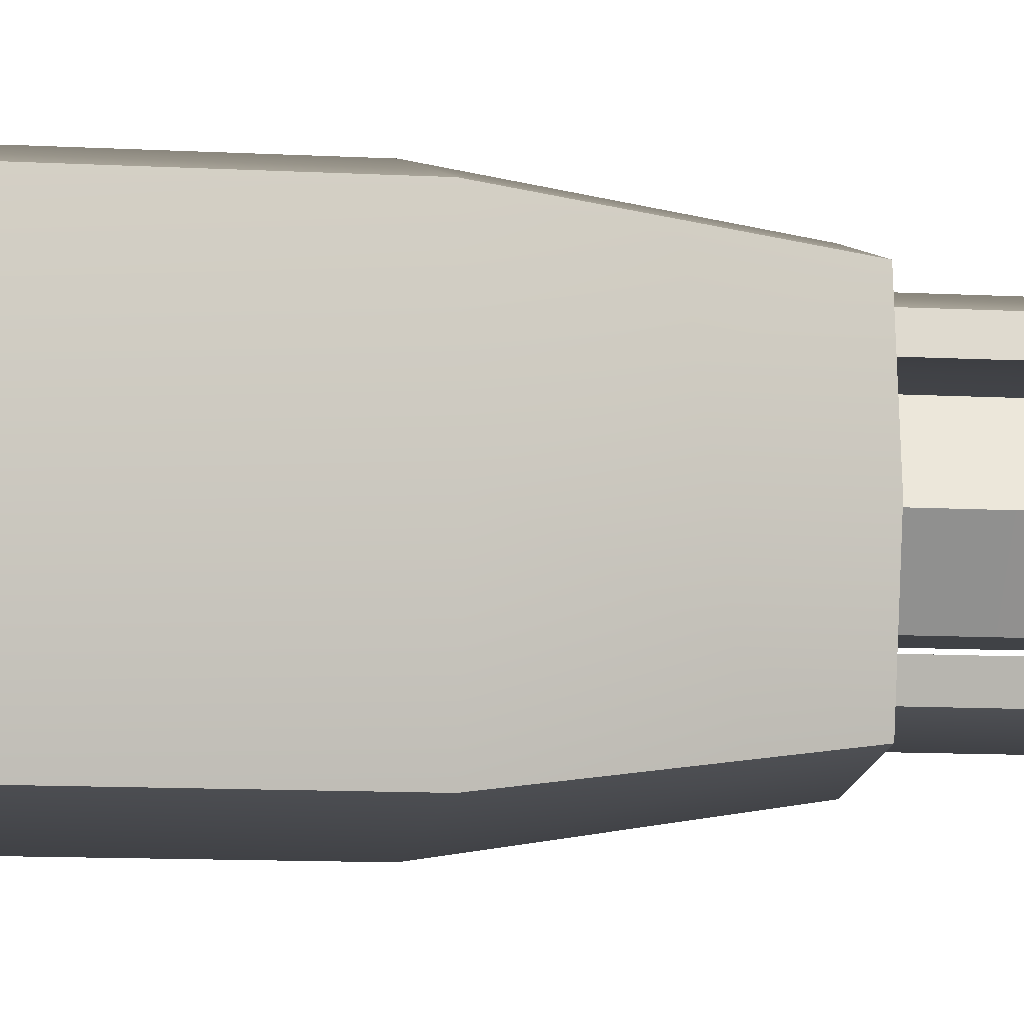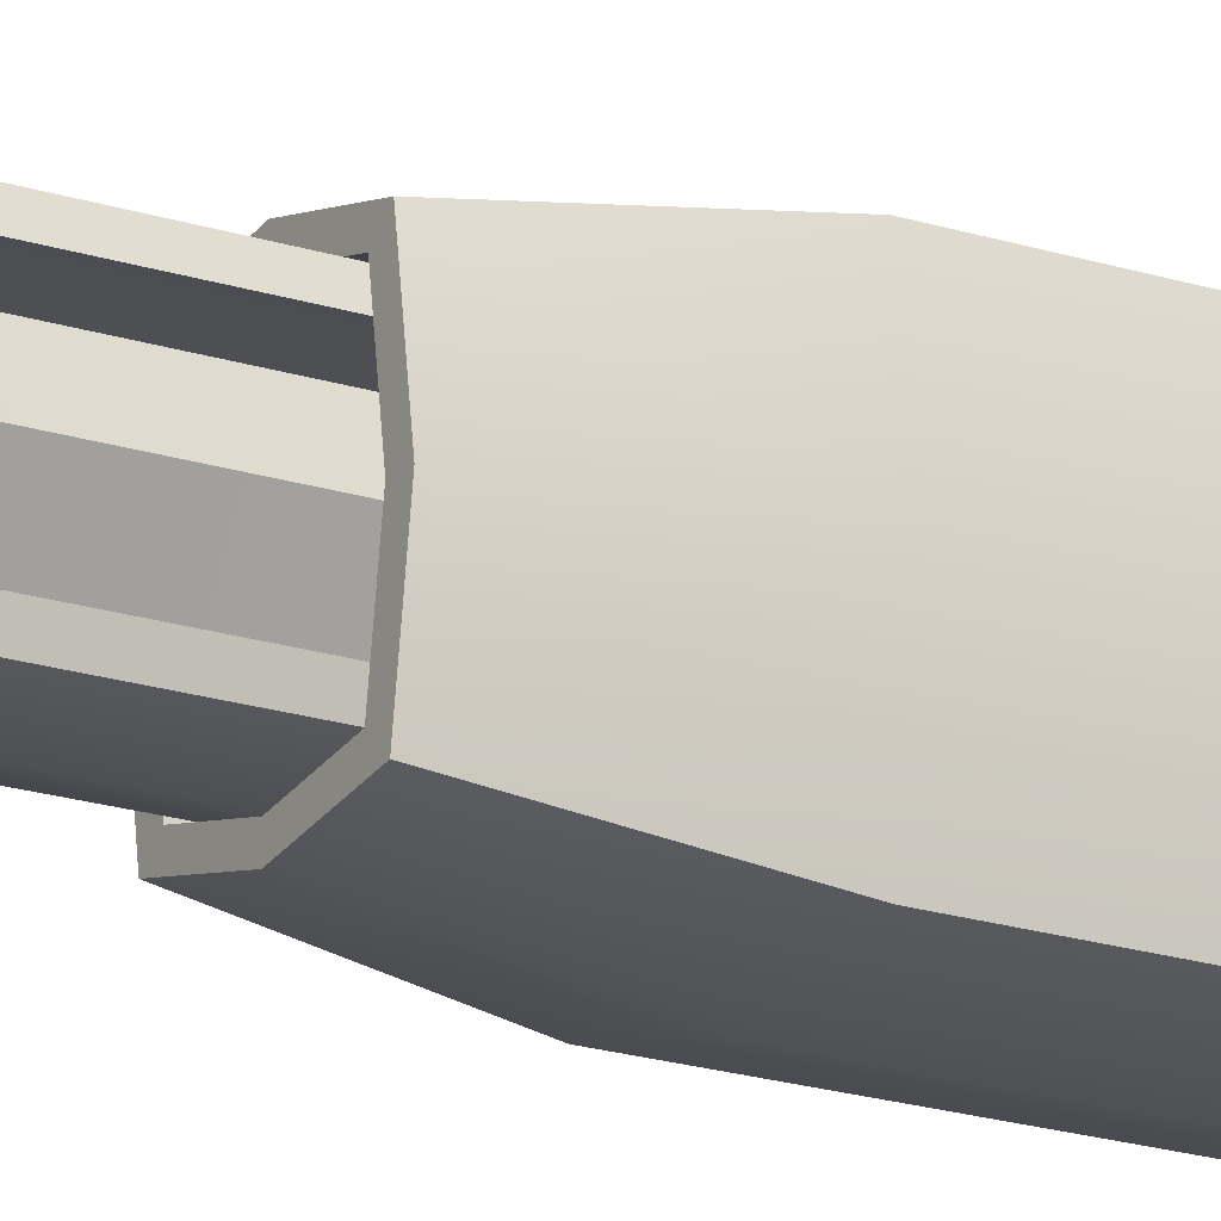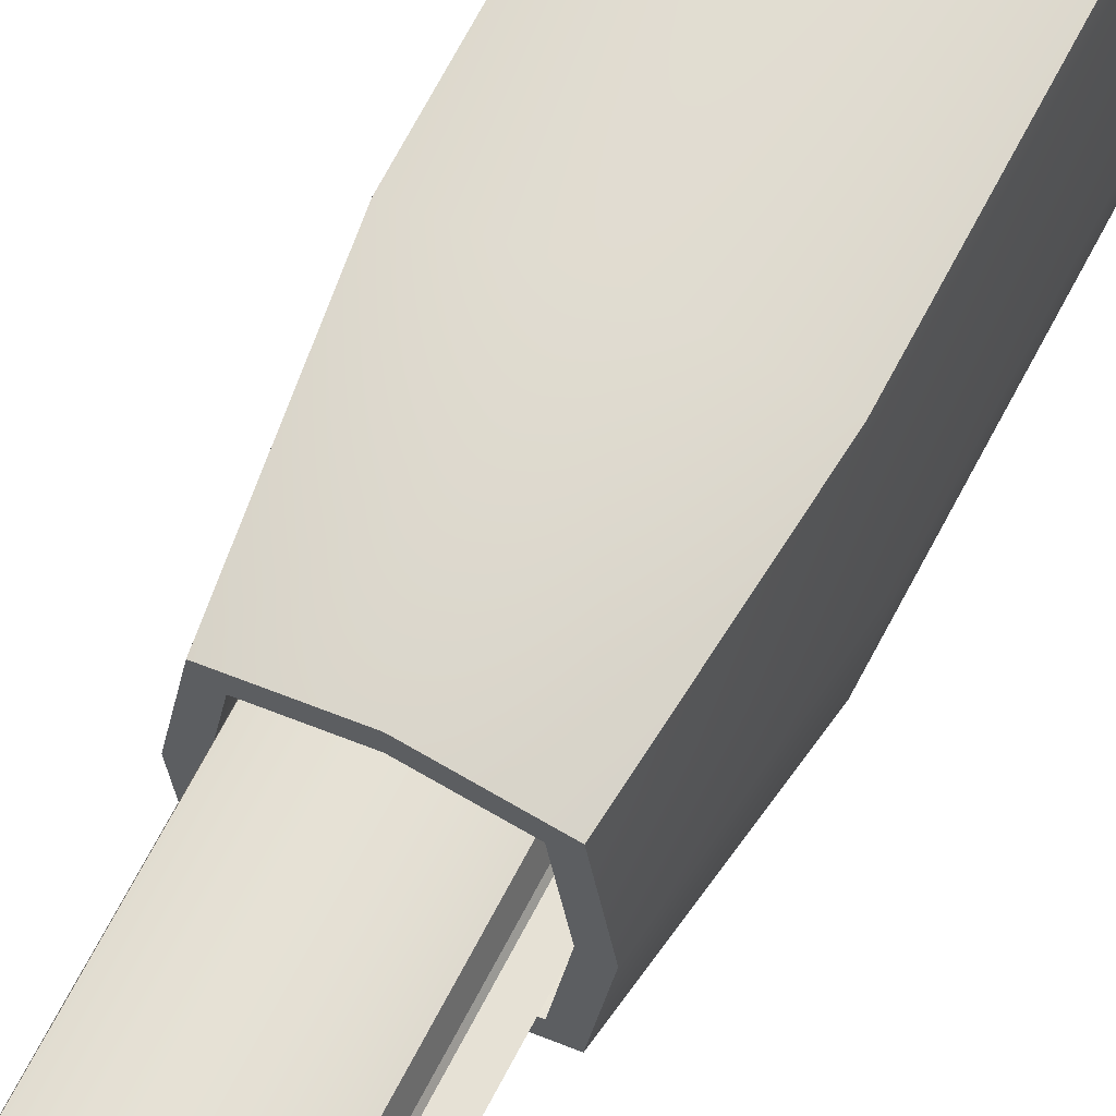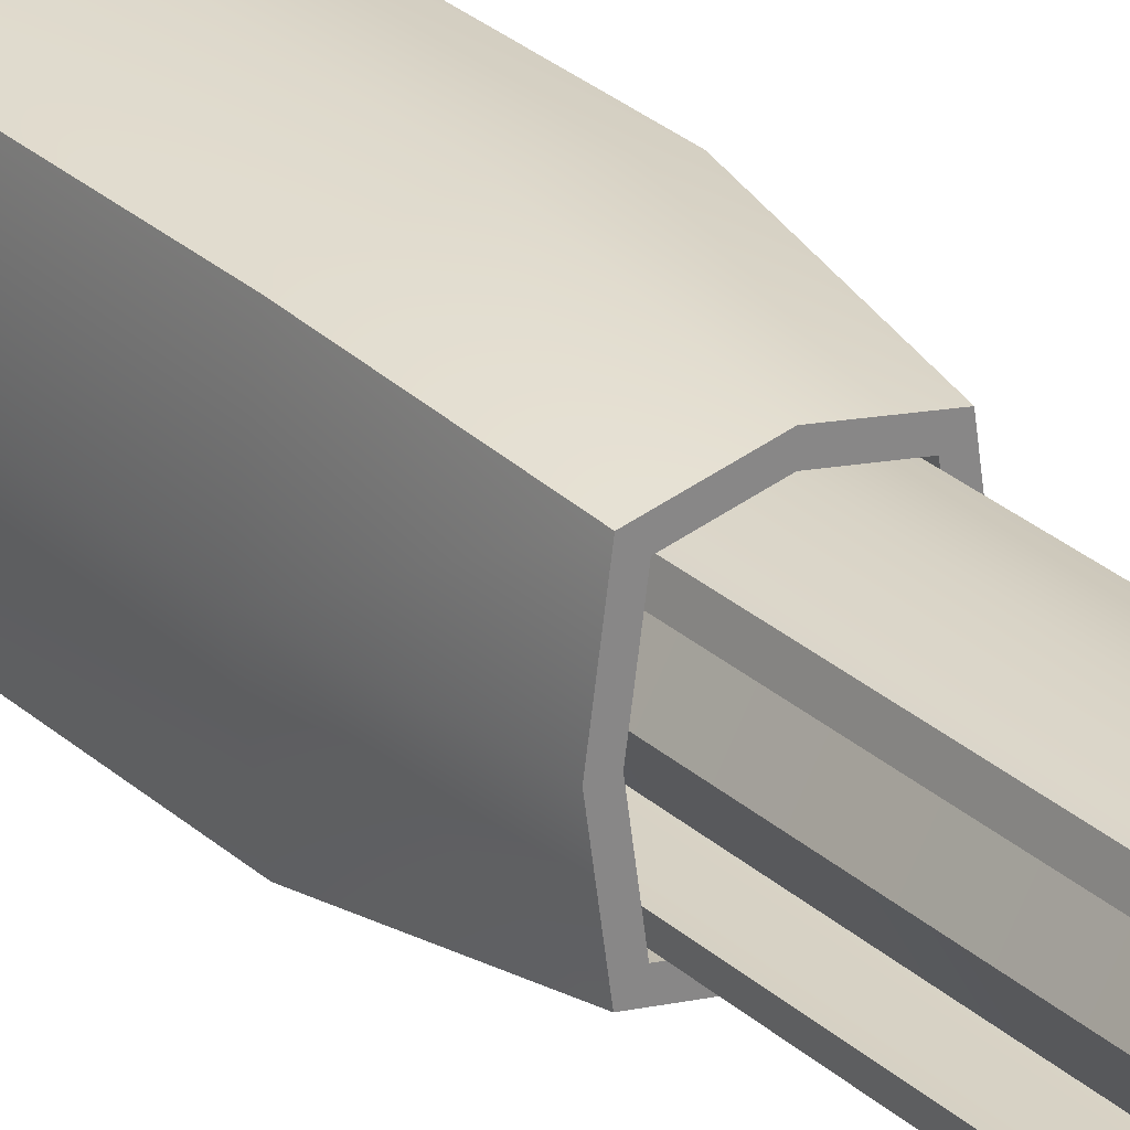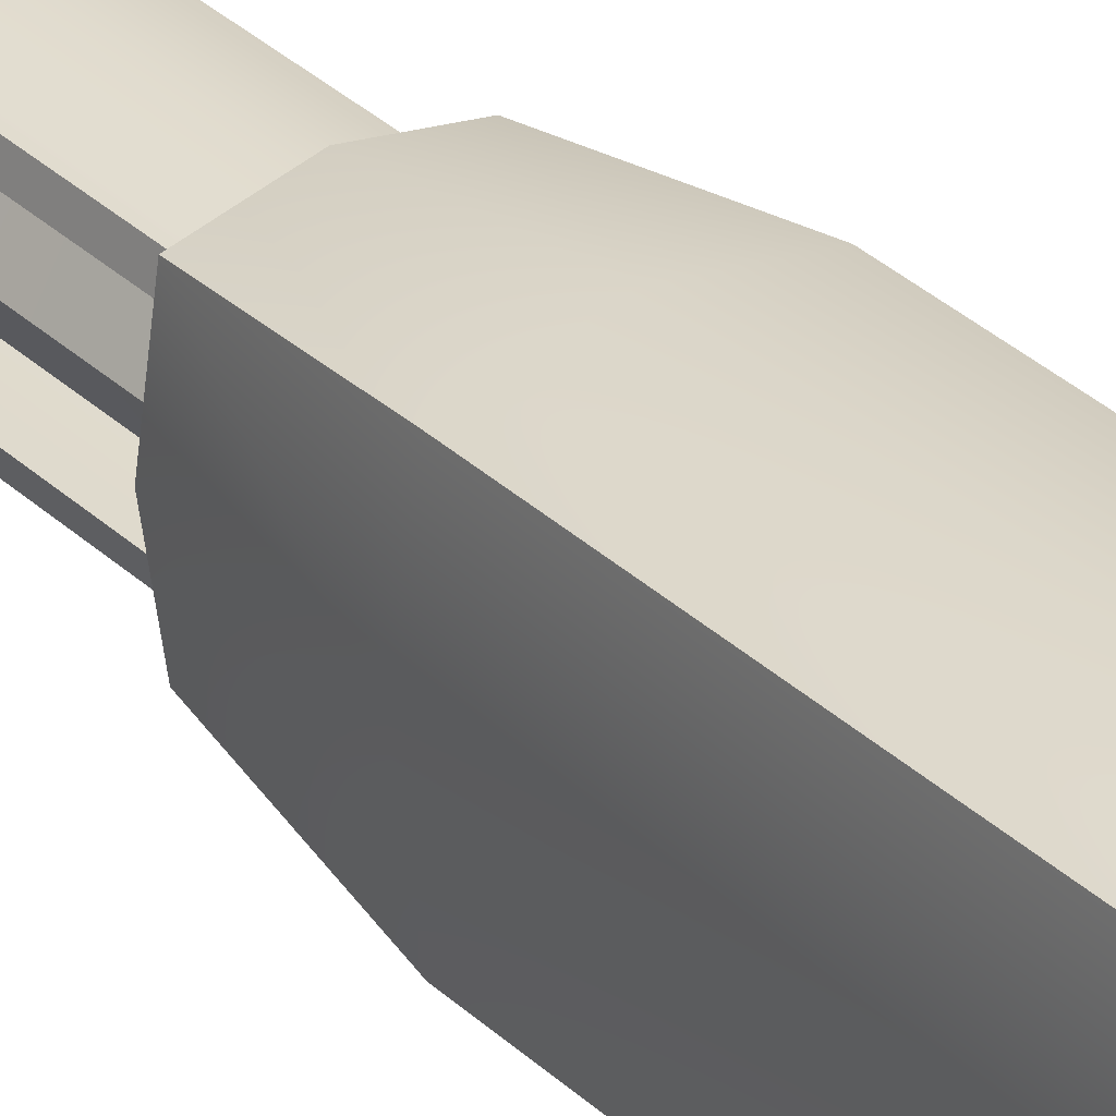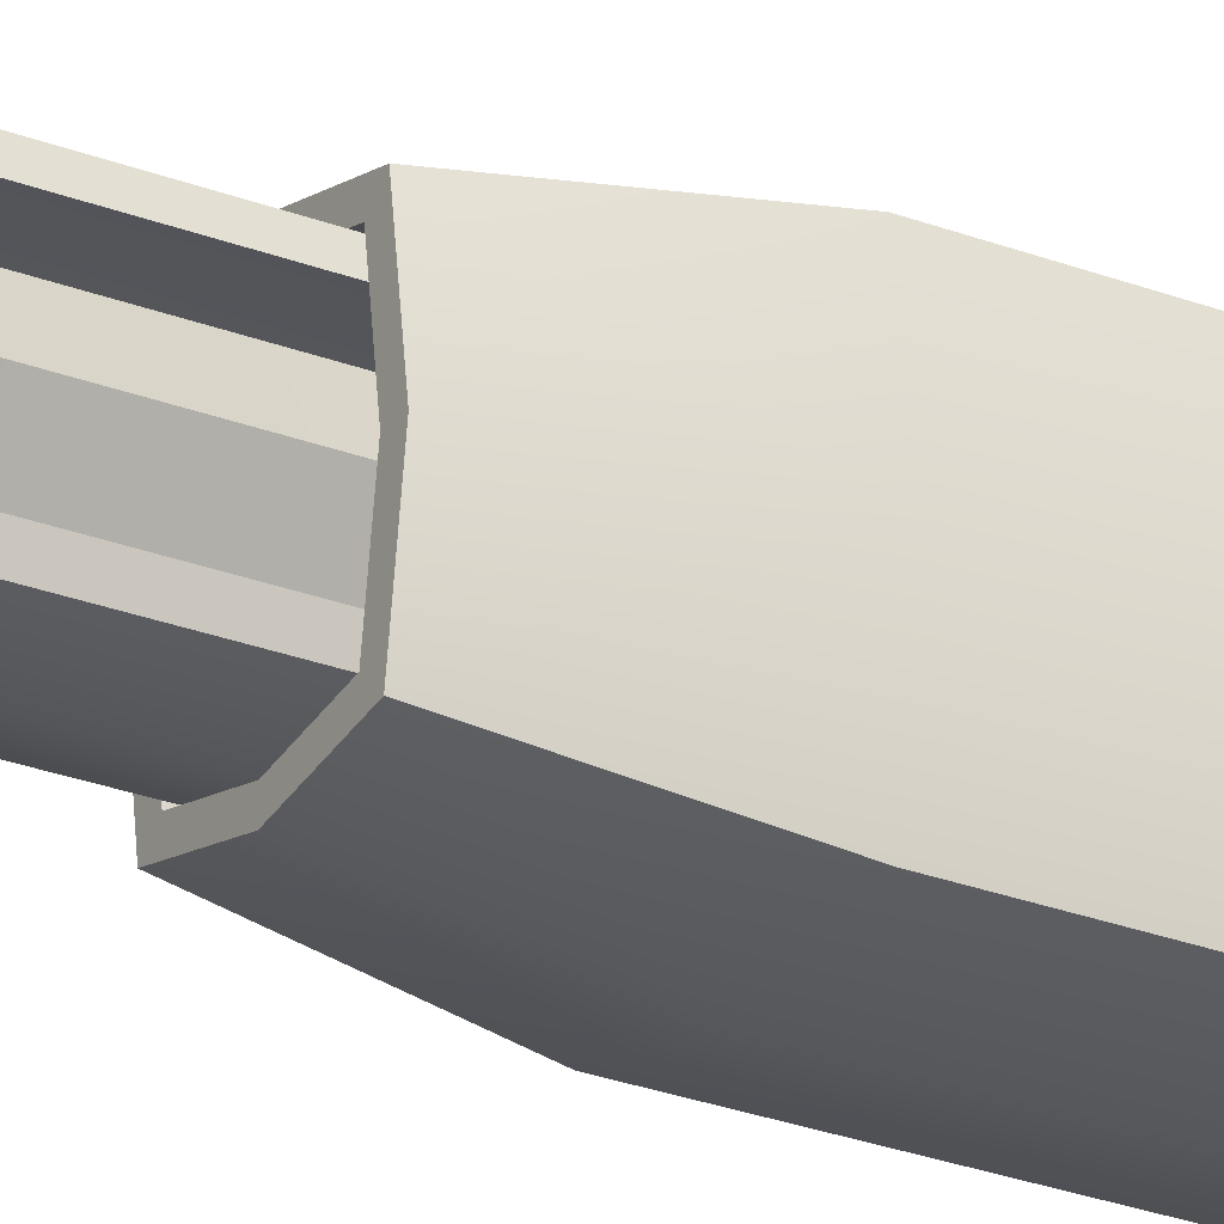
<metadata>
{"format":"obj","ext":"obj","renderer":"f3d","projection":"perspective","resolution":1024,"background":"white","views":[{"elev":-5.8,"azim":-104.2,"up":"+Y"},{"elev":-18.2,"azim":57.1,"up":"+Y"},{"elev":64.8,"azim":26.9,"up":"+Y"},{"elev":28.0,"azim":-36.6,"up":"+Y"},{"elev":33.7,"azim":141.4,"up":"+Y"},{"elev":-25.6,"azim":58.0,"up":"+Y"}]}
</metadata>
<code>
o Static_Cube.002
v -0.05417 0.06574 -0.02669
v -0.06359 0 -0.5009
v -0.06359 -0 -0.02669
v 0.05417 0.06574 -0.5009
v 0.06359 -0 -0.02669
v 0.06359 0 -0.5009
v -0.05417 0.06574 -0.5009
v 0 0.07717 -0.02669
v 0 0.07717 -0.5009
v 0.05417 0.06574 -0.02669
v -0.05143 -0 -0.02669
v -0.03474 0.04454 0.07317
v -0.04113 -0 0.07317
v 0 0.06486 -0.02669
v 0.03474 0.04454 0.07317
v 0 0.05187 0.07317
v -0.04332 0.05257 0.07317
v 0.04332 0.05257 0.07317
v -0.05086 -0 0.07317
v 0 0.06171 0.07317
v 0.05086 -0 0.07317
v -0.04345 0.05569 -0.02669
v 0.05143 -0 -0.02669
v 0.04345 0.05569 -0.02669
v -0.05417 -0.06574 -0.02669
v 0.05417 -0.06574 -0.5009
v 0 -0.07717 -0.02669
v -0.05417 -0.06574 -0.5009
v 0 -0.07717 -0.5009
v 0.05417 -0.06574 -0.02669
v -0.03474 -0.04454 0.07317
v -0.04345 -0.05569 -0.02669
v 0 -0.06486 -0.02669
v 0.03474 -0.04454 0.07317
v 0.04345 -0.05569 -0.02669
v -0.04332 -0.05257 0.07317
v 0.04332 -0.05257 0.07317
v 0 -0.06171 0.07317
v 0 -0.05187 0.07317
v 0.04113 -0 0.07317
v -0.03524 0.03243 -0.02669
v -0.03244 0.04365 0.2595
v -0.03244 0.04365 -0.02669
v 0.03524 0.03243 -0.02669
v 0.03244 0.04365 0.2595
v 0.03524 0.03243 0.2718
v 0 0.03387 0.2837
v -0.03524 0.03243 0.2718
v 0 0.03387 -0.02669
v 0 0.05114 -0.02669
v 0.03244 0.04365 -0.02669
v 0 0.05114 0.2595
v -0.03244 -0.04365 0.2595
v -0.03524 -0.03243 -0.02669
v -0.03244 -0.04365 -0.02669
v 0.03524 -0.03243 -0.02669
v 0.03244 -0.04365 0.2595
v 0.03244 -0.04365 -0.02669
v 0 -0.03387 0.2837
v 0 -0.05114 0.2595
v 0.03524 -0.03243 0.2718
v -0.03524 -0.03243 0.2718
v 0 -0.03387 -0.02669
v 0 -0.05114 -0.02669
v 0.05085 -0.06024 -0.02448
v -0.05085 0.06024 -0.02448
v -0.05085 -0.06024 -0.02448
v 0.05085 0.06024 -0.02448
v 0.01533 0.02656 0.3577
v 0.03067 -0 -0.05592
v 0.01533 0.02656 -0.05592
v 0.01533 -0.02656 0.3577
v 0.01533 -0.02656 -0.05592
v -0.01533 -0.02656 -0.05592
v -0.01533 -0.02656 0.3577
v -0.03067 -0 -0.05592
v 0.03067 -0 0.3577
v 0.0187 -0.03239 0.3887
v -0.03067 -0 0.3577
v -0.01533 0.02656 -0.05592
v -0.01533 0.02656 0.3577
v -0.0239 -0 0.4991
v 0 0.0207 0.02104
v -0.01195 0.0207 0.4991
v -0.0374 -0 0.3887
v -0.0187 0.03239 0.3887
v -0.0187 0.03239 0.4681
v -0.03067 -0 0.4991
v -0.01533 0.02656 0.4991
v -0.0187 -0.03239 0.3887
v 0.0187 0.03239 0.3887
v 0.0187 0.03239 0.4681
v 0.03067 -0 0.4991
v 0.0374 -0 0.4681
v 0.0374 -0 0.3887
v -0.0187 -0.03239 0.4681
v -0.0374 -0 0.4681
v 0.01533 0.02656 0.4991
v 0.0187 -0.03239 0.4681
v -0.01533 -0.02656 0.4991
v 0.01533 -0.02656 0.4991
v 0.01195 0.0207 0.4991
v 0.01195 -0.0207 0.4991
v 0.0239 -0 0.4991
v -0.01195 -0.0207 0.4991
v 0.01792 -0.01035 0.02104
v -0.01792 -0.01035 0.02104
f 28 3 2
f 8 4 9
f 27 26 30
f 7 8 9
f 5 18 21
f 14 12 22
f 5 37 30
f 8 17 20
f 34 21 40
f 15 20 16
f 12 19 13
f 98 84 102
f 27 36 25
f 8 18 10
f 11 31 32
f 3 17 1
f 5 26 6
f 10 6 4
f 97 90 96
f 25 29 27
f 11 12 13
f 14 15 16
f 91 77 69
f 34 23 35
f 38 34 39
f 12 20 17
f 19 31 13
f 31 38 39
f 37 27 30
f 33 34 35
f 23 15 24
f 36 3 25
f 41 42 43
f 44 45 46
f 15 21 18
f 47 42 48
f 49 46 47
f 87 85 97
f 63 61 56
f 52 51 50
f 53 54 55
f 56 57 58
f 59 57 61
f 45 47 46
f 59 53 60
f 77 71 69
f 62 63 54
f 1 2 3
f 53 64 60
f 41 48 42
f 44 51 45
f 53 62 54
f 56 61 57
f 81 76 79
f 60 58 57
f 68 67 65
f 42 50 43
f 92 93 94
f 92 95 91
f 77 73 70
f 102 106 104
f 90 79 75
f 101 96 99
f 81 91 69
f 94 101 99
f 87 88 89
f 79 86 81
f 77 78 72
f 49 48 41
f 78 75 72
f 87 98 92
f 75 73 72
f 69 80 81
f 106 105 103
f 94 78 95
f 79 74 75
f 92 86 87
f 100 97 96
f 88 105 82
f 103 93 104
f 84 88 82
f 102 93 98
f 100 103 105
f 106 83 107
f 107 84 82
f 31 33 32
f 102 84 83
f 82 105 107
f 103 104 106
f 90 99 96
f 28 25 3
f 8 10 4
f 27 29 26
f 7 1 8
f 5 10 18
f 14 16 12
f 5 21 37
f 8 1 17
f 34 37 21
f 15 18 20
f 12 17 19
f 98 89 84
f 27 38 36
f 8 20 18
f 11 13 31
f 3 19 17
f 5 30 26
f 10 5 6
f 97 85 90
f 25 28 29
f 11 22 12
f 14 24 15
f 91 95 77
f 34 40 23
f 38 37 34
f 12 16 20
f 19 36 31
f 31 36 38
f 37 38 27
f 33 39 34
f 23 40 15
f 36 19 3
f 15 40 21
f 47 52 42
f 49 44 46
f 87 86 85
f 63 59 61
f 52 45 51
f 59 60 57
f 45 52 47
f 59 62 53
f 77 70 71
f 62 59 63
f 1 7 2
f 53 55 64
f 81 80 76
f 60 64 58
f 68 66 67
f 42 52 50
f 92 98 93
f 92 94 95
f 77 72 73
f 102 83 106
f 90 85 79
f 101 100 96
f 81 86 91
f 94 93 101
f 87 97 88
f 79 85 86
f 77 95 78
f 49 47 48
f 78 90 75
f 87 89 98
f 75 74 73
f 69 71 80
f 106 107 105
f 94 99 78
f 79 76 74
f 92 91 86
f 100 88 97
f 88 100 105
f 103 101 93
f 84 89 88
f 102 104 93
f 100 101 103
f 107 83 84
f 31 39 33
f 90 78 99

</code>
